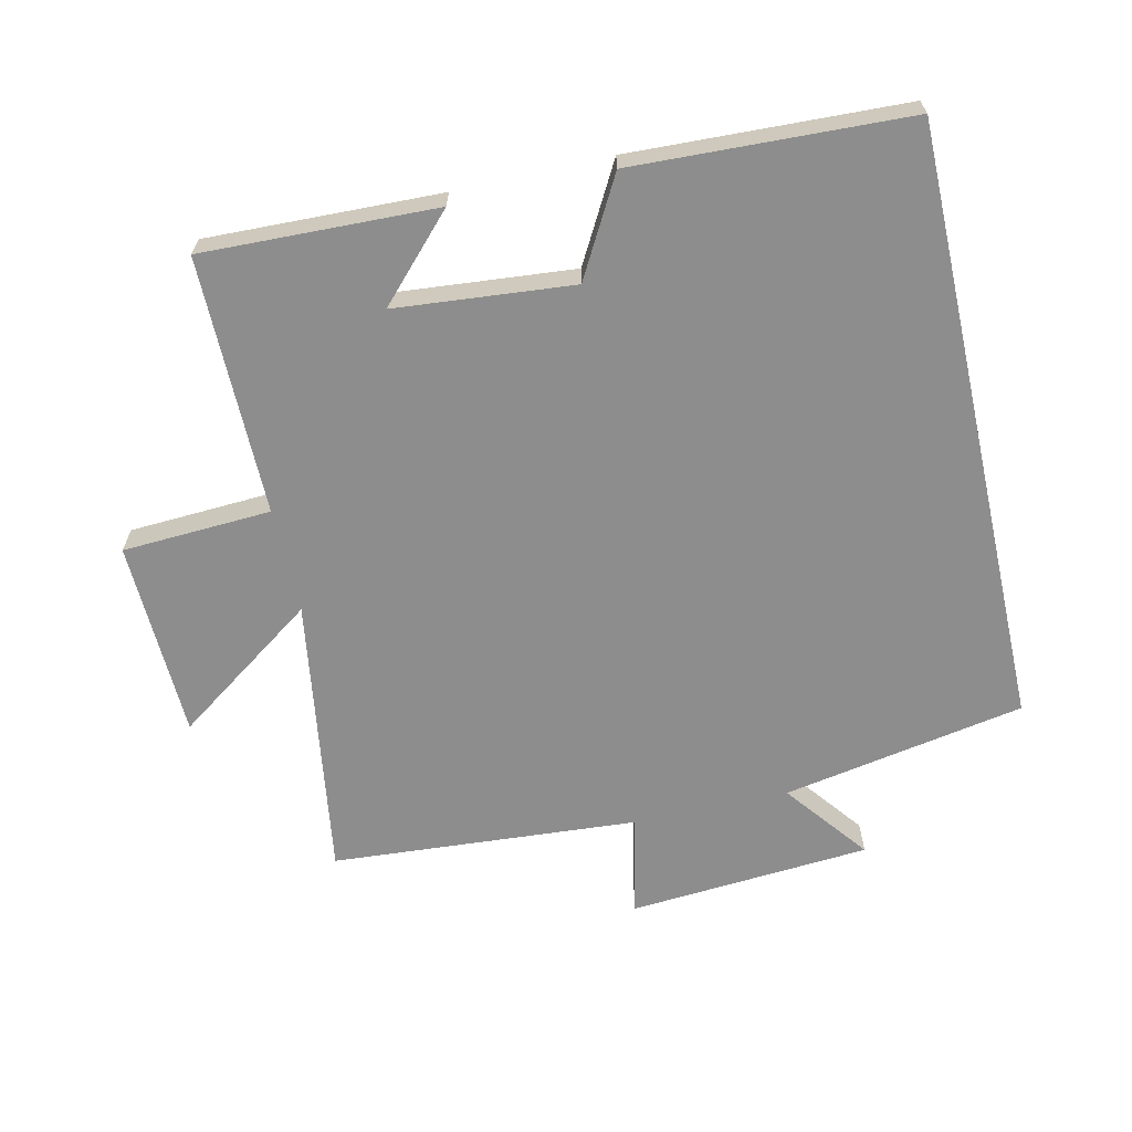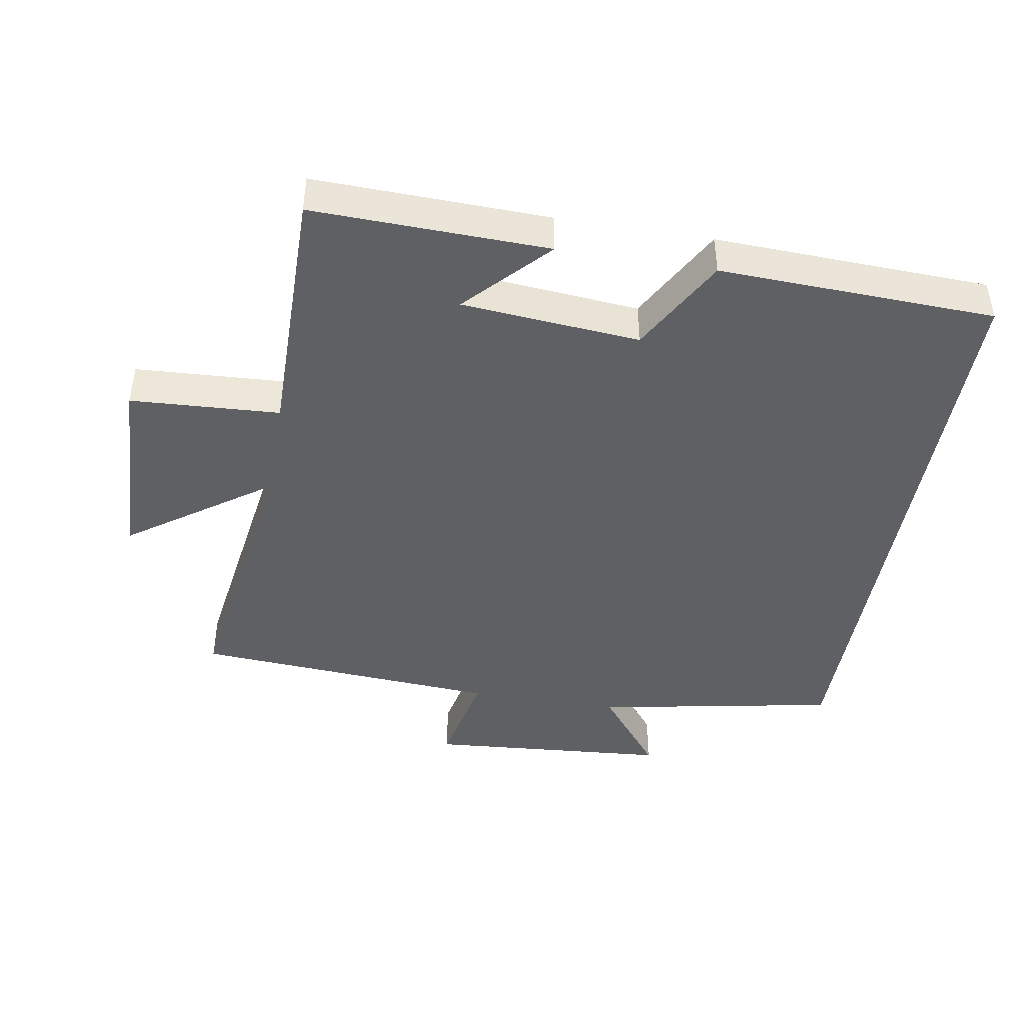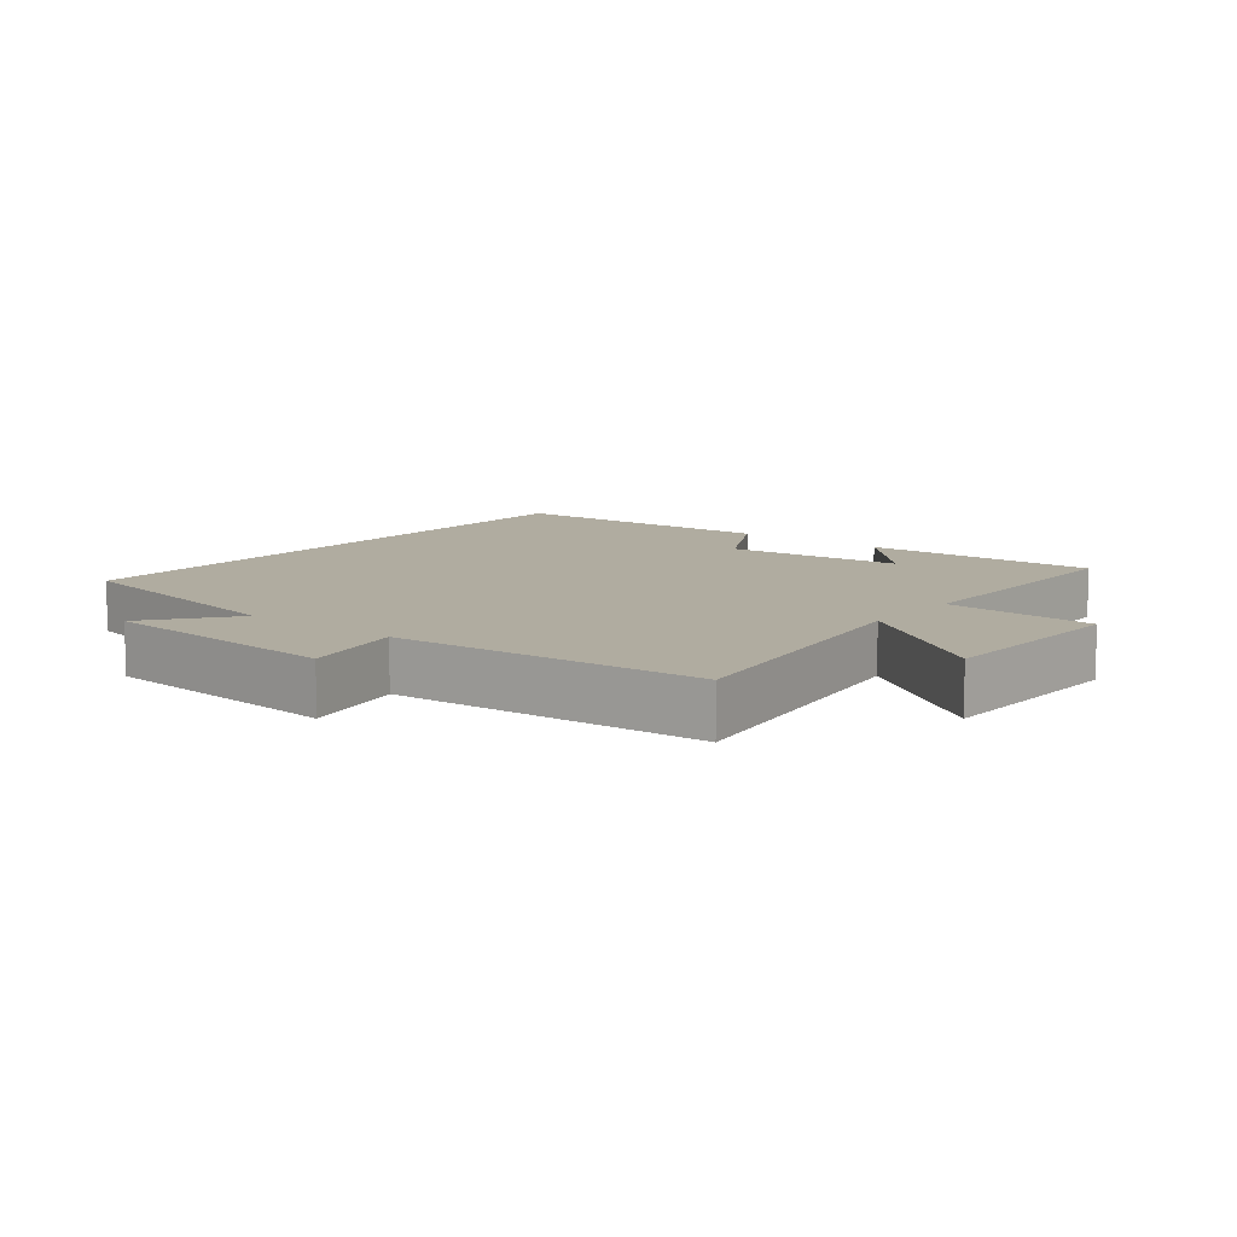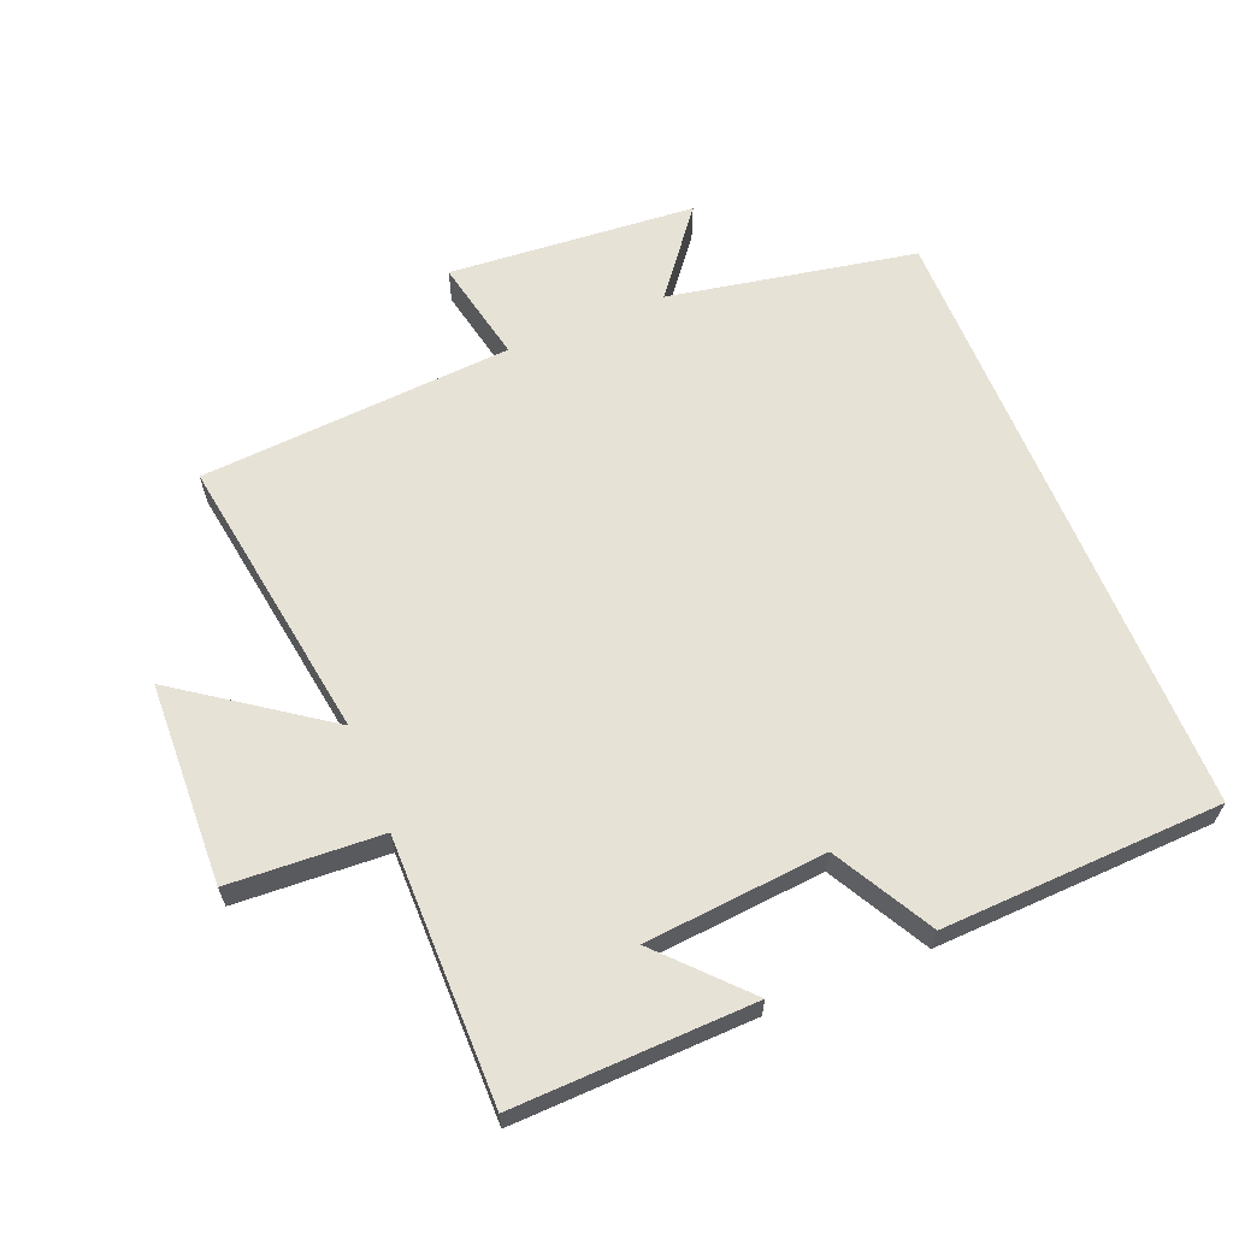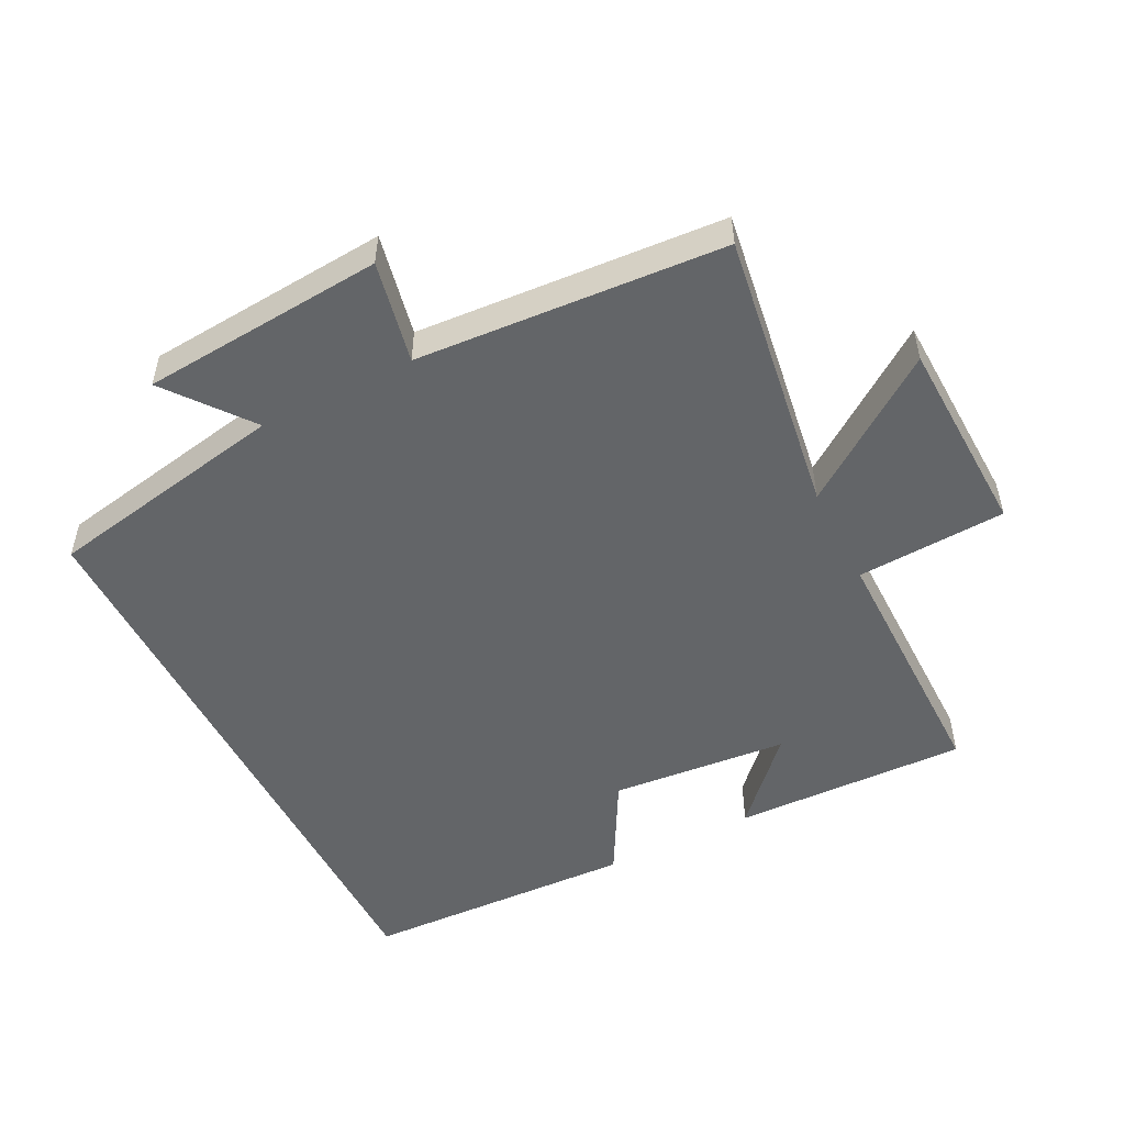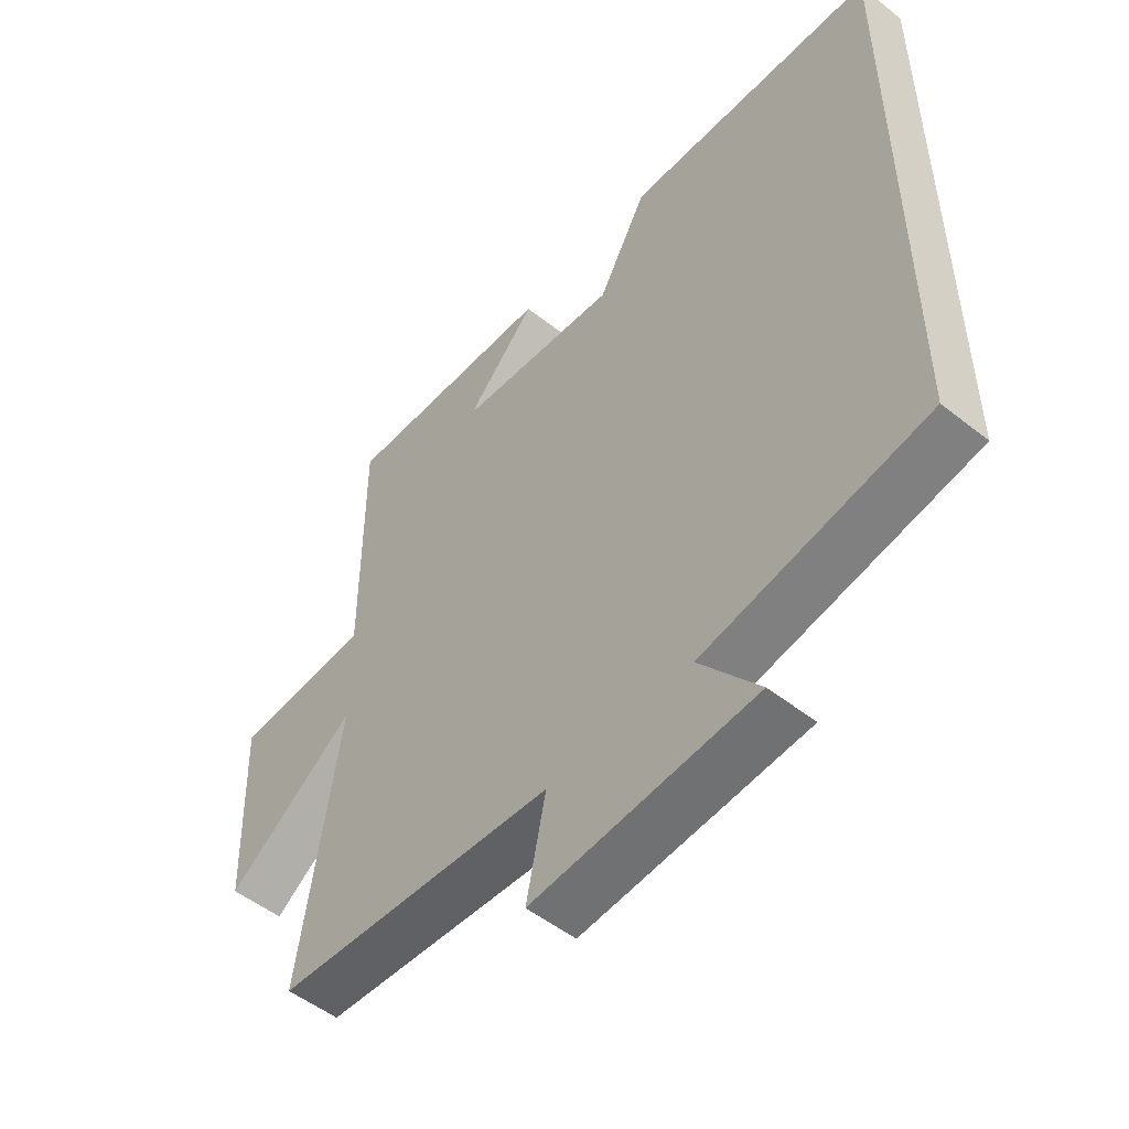
<metadata>
{"format":"obj","ext":"obj","renderer":"f3d","projection":"perspective","resolution":1024,"background":"white","views":[{"elev":-64.6,"azim":12.7,"up":"+Y"},{"elev":-43.6,"azim":-9.5,"up":"+Y"},{"elev":9.9,"azim":-141.4,"up":"+Y"},{"elev":63.2,"azim":-22.1,"up":"+Y"},{"elev":-51.4,"azim":-153.0,"up":"+Y"},{"elev":-51.7,"azim":49.4,"up":"+Z"}]}
</metadata>
<code>
v 0.5 0.07 -0.432
v 0.134 0.07 -0.5
v 0.232 0.07 -0.626
v -0.134 0.07 -0.654
v -0.102 0.07 -0.5
v -0.565 0.07 -0.467
v -0.5 0.07 -0.039
v -0.715 0.07 -0.191
v -0.725 0.07 0.109
v -0.5 0.07 0.121
v -0.501 0.07 0.511
v -0.148 0.07 0.5
v -0.263 0.07 0.378
v 0.005 0.07 0.354
v 0.086 0.07 0.5
v 0.5 0.07 0.483
v 0.5 0 -0.432
v 0.134 0 -0.5
v 0.232 0 -0.626
v -0.134 0 -0.654
v -0.102 0 -0.5
v -0.565 0 -0.467
v -0.5 0 -0.039
v -0.715 0 -0.191
v -0.725 0 0.109
v -0.5 0 0.121
v -0.501 0 0.511
v -0.148 0 0.5
v -0.263 0 0.378
v 0.005 0 0.354
v 0.086 0 0.5
v 0.5 0 0.483
f 14 15 16 1
f 13 14 1 2
f 11 12 13
f 10 11 13 2
f 7 8 9 10
f 7 10 2 3
f 5 6 7
f 5 7 3
f 3 4 5
f 17 32 31 30
f 18 17 30 29
f 29 28 27
f 18 29 27 26
f 26 25 24 23
f 19 18 26 23
f 23 22 21
f 19 23 21
f 21 20 19
f 1 17 18 2
f 2 18 19 3
f 3 19 20 4
f 4 20 21 5
f 5 21 22 6
f 6 22 23 7
f 7 23 24 8
f 8 24 25 9
f 9 25 26 10
f 10 26 27 11
f 11 27 28 12
f 12 28 29 13
f 13 29 30 14
f 14 30 31 15
f 15 31 32 16
f 16 32 17 1

</code>
